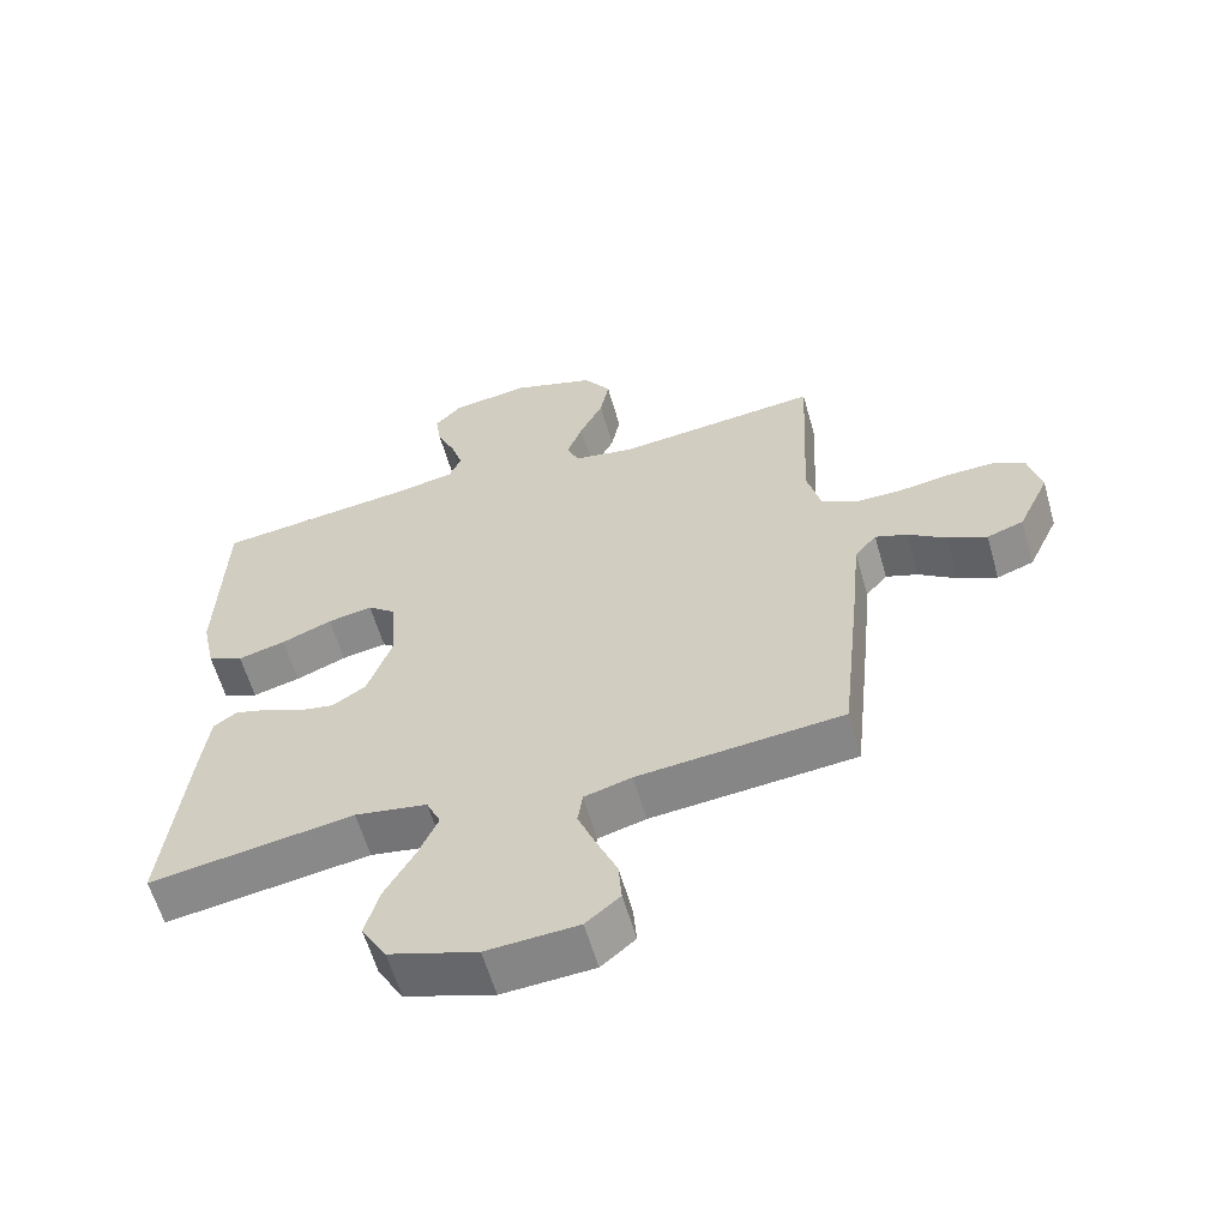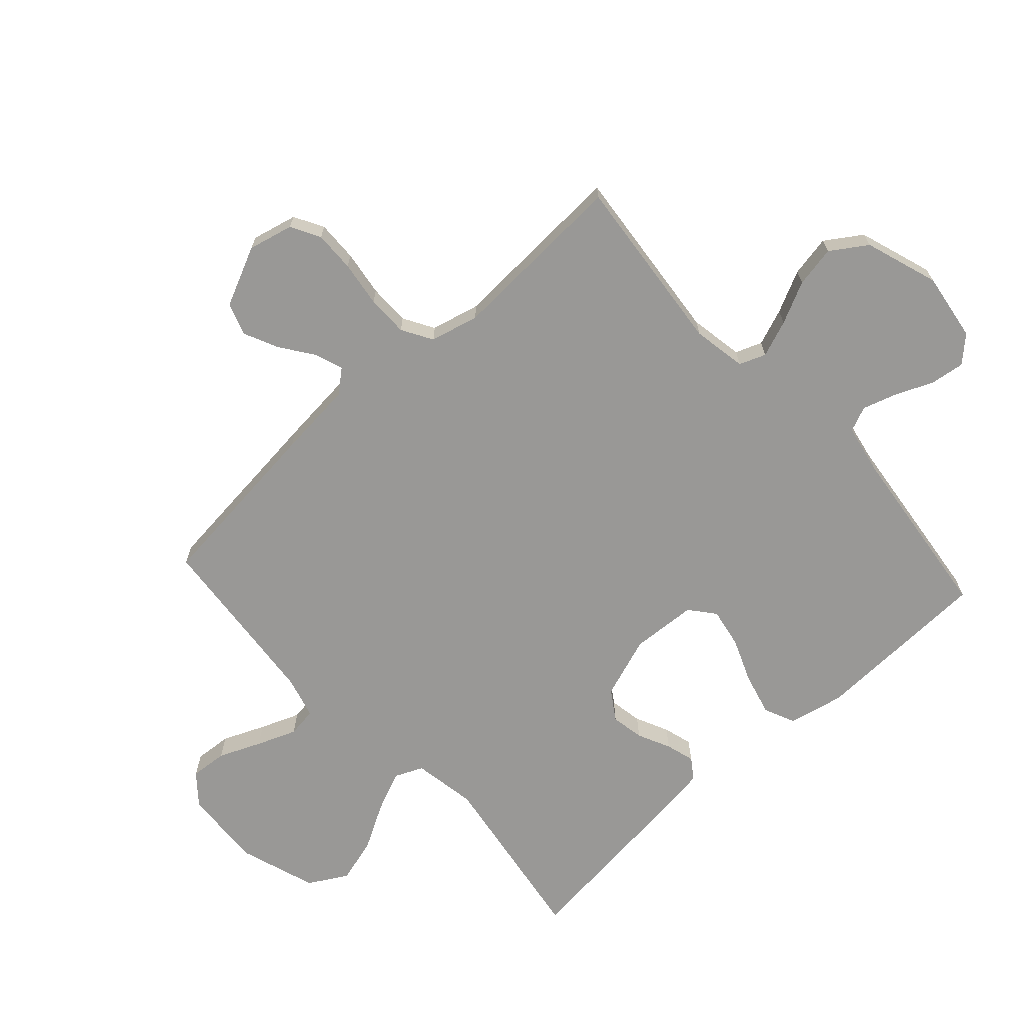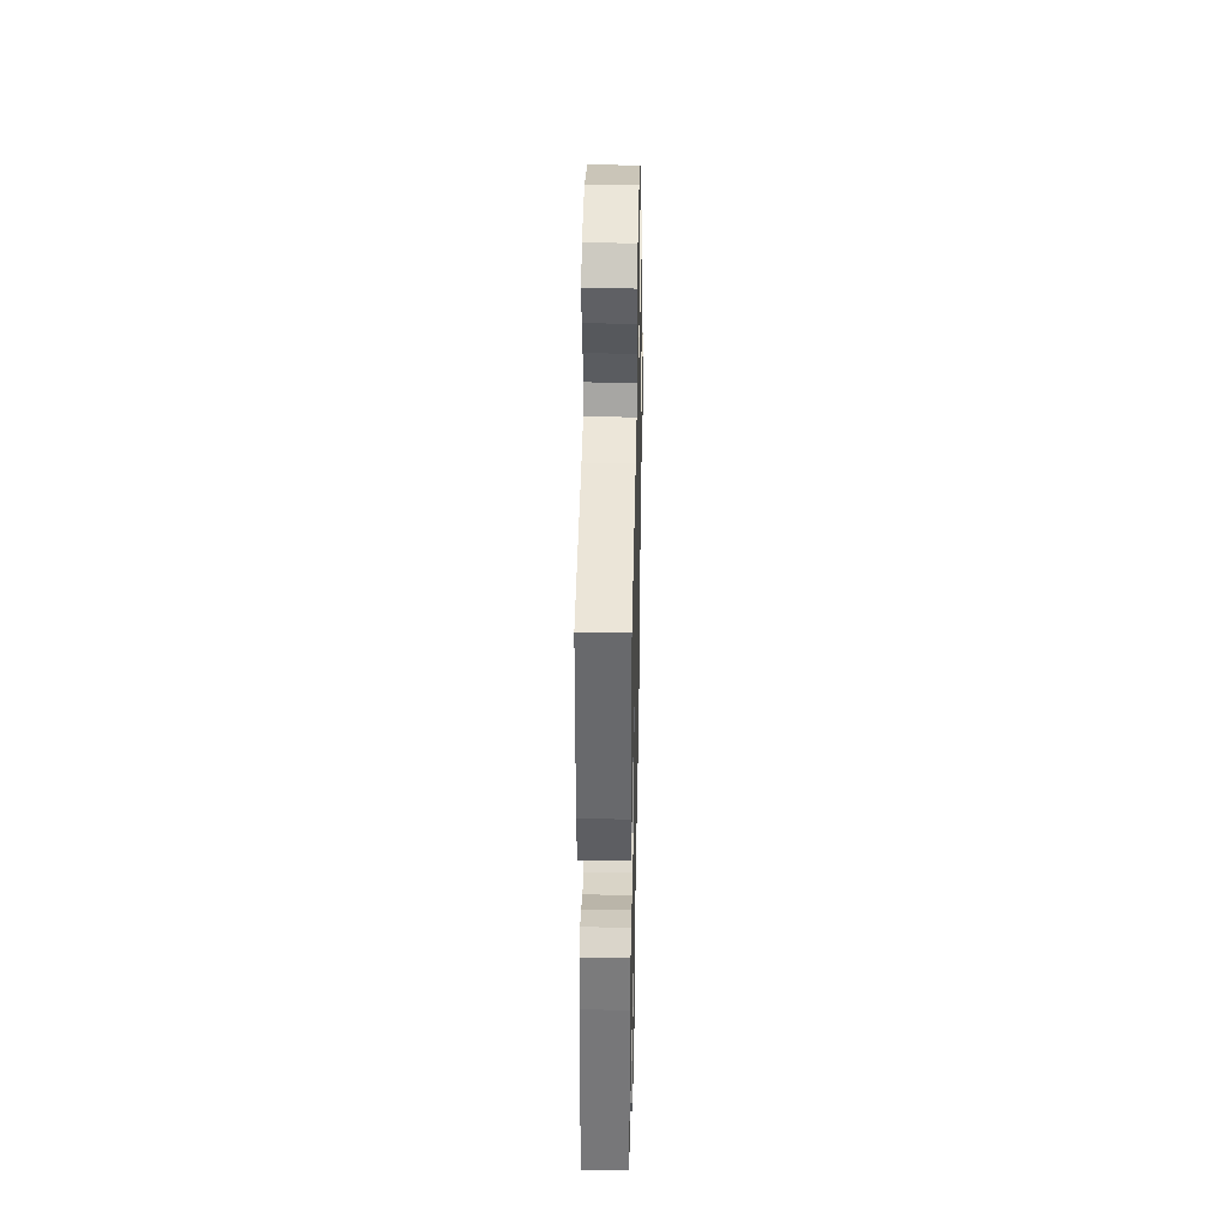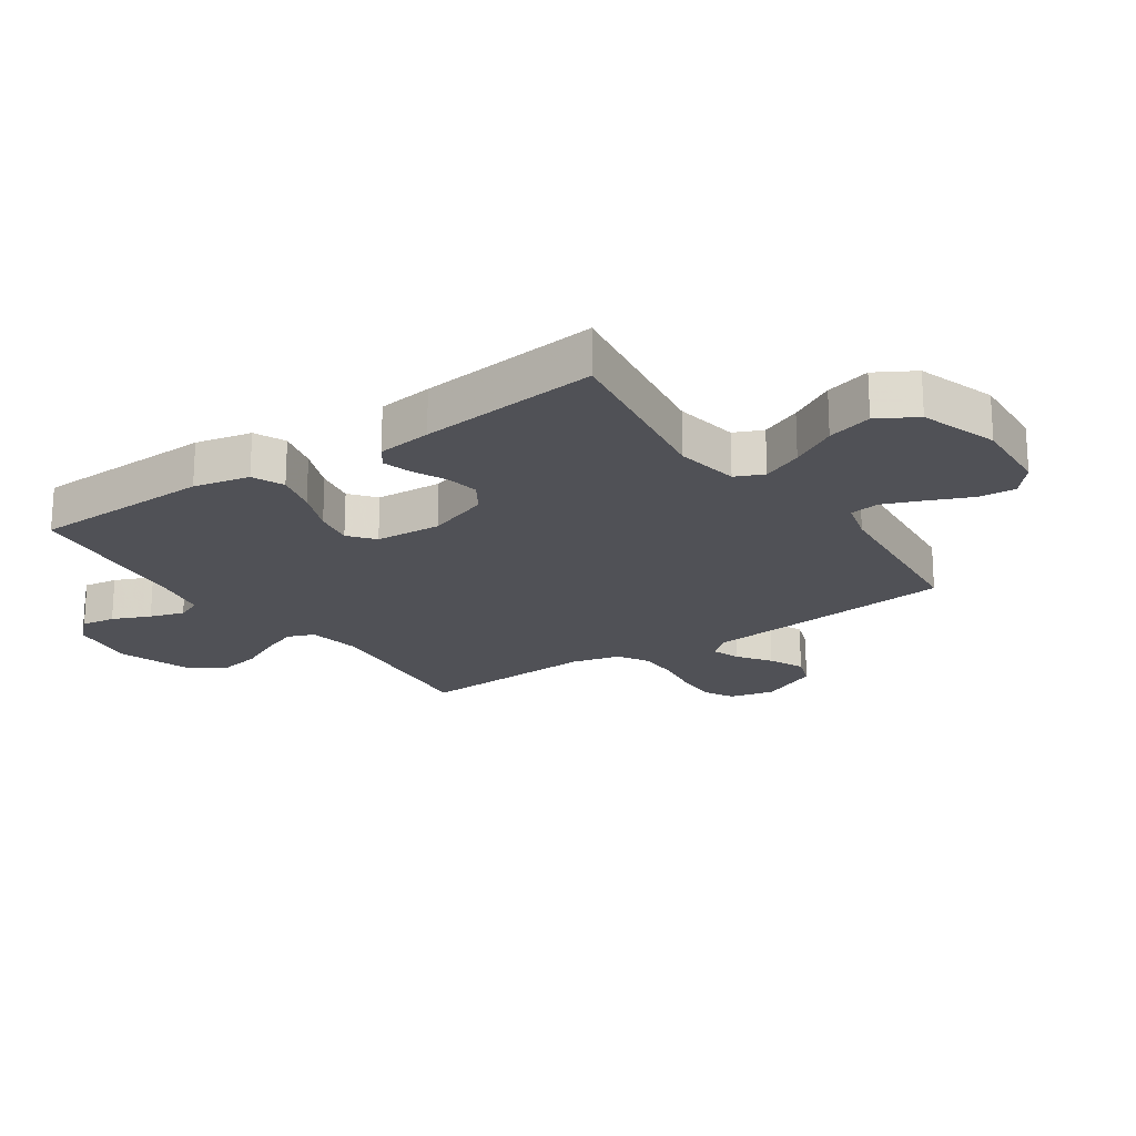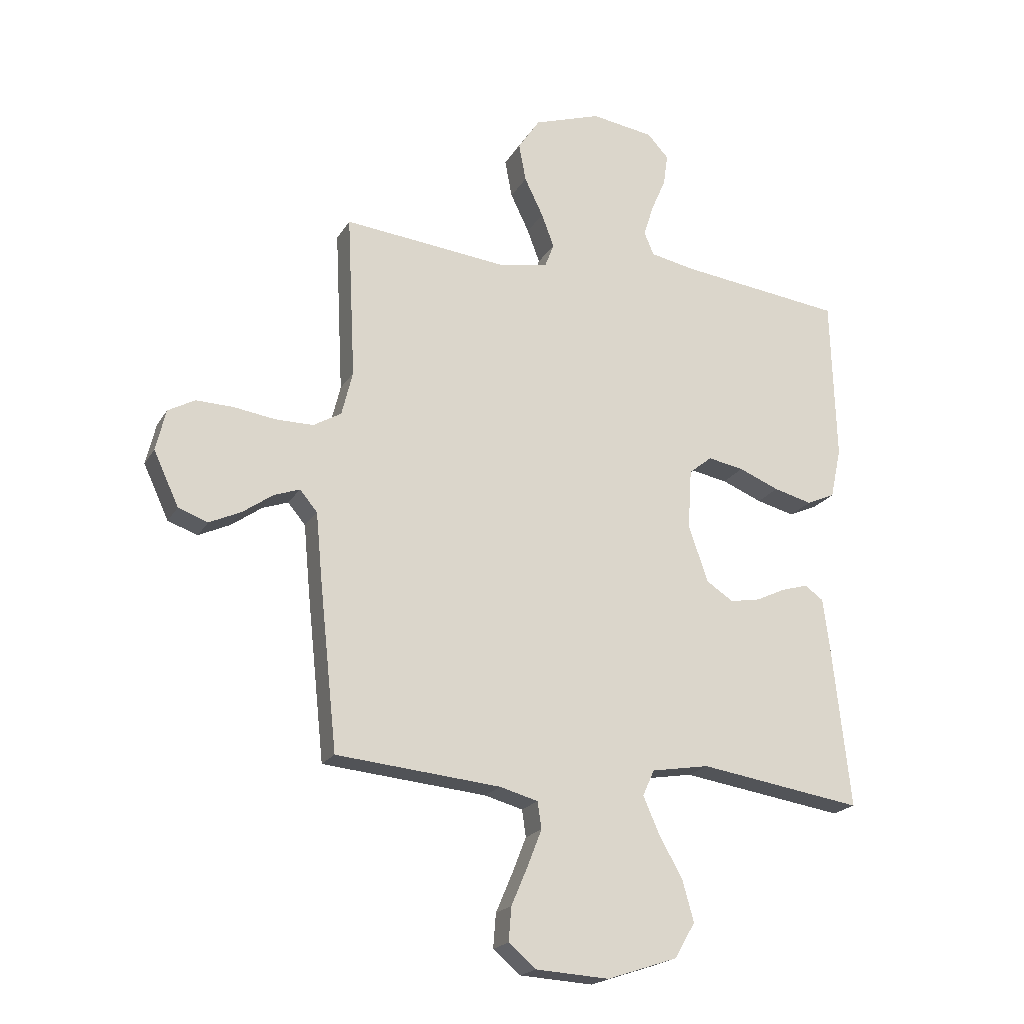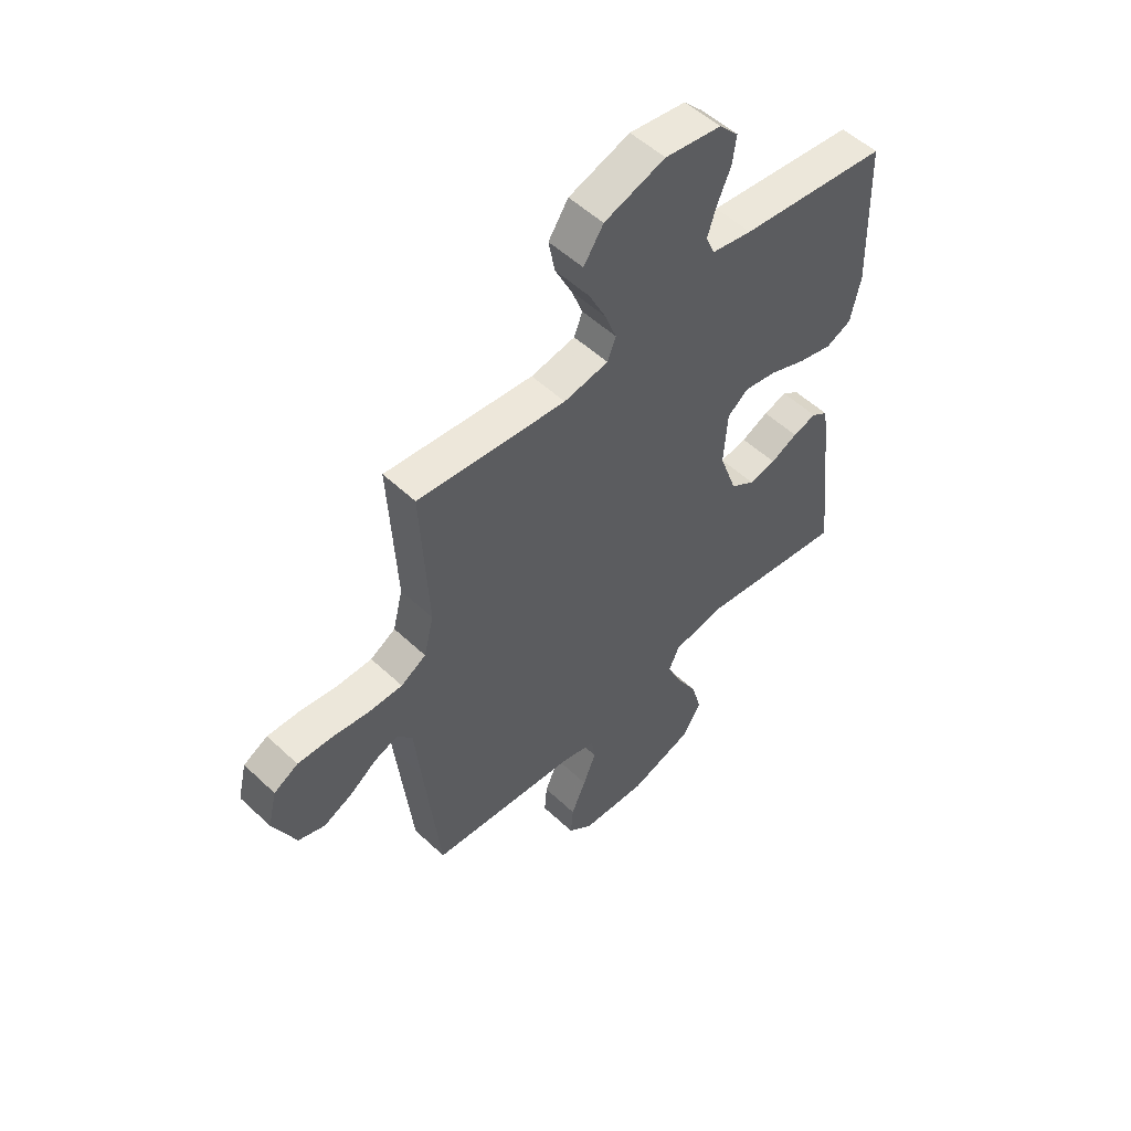
<metadata>
{"format":"obj","ext":"obj","renderer":"f3d","projection":"perspective","resolution":1024,"background":"white","views":[{"elev":-60.4,"azim":-164.0,"up":"+Z"},{"elev":-68.6,"azim":-47.6,"up":"+Y"},{"elev":38.9,"azim":91.2,"up":"+Z"},{"elev":-20.4,"azim":124.4,"up":"+Y"},{"elev":-20.2,"azim":-22.4,"up":"+Z"},{"elev":53.4,"azim":-45.0,"up":"+Z"}]}
</metadata>
<code>
v 0.5 0.07 -0.5
v 0.2 0.07 -0.454
v 0.094 0.07 -0.472
v 0.073 0.07 -0.519
v 0.102 0.07 -0.586
v 0.145 0.07 -0.662
v 0.166 0.07 -0.737
v 0.129 0.07 -0.801
v 0 0.07 -0.844
v -0.134 0.07 -0.836
v -0.184 0.07 -0.794
v -0.179 0.07 -0.732
v -0.149 0.07 -0.662
v -0.123 0.07 -0.596
v -0.13 0.07 -0.547
v -0.2 0.07 -0.528
v -0.5 0.07 -0.5
v -0.532 0.07 -0.2
v -0.544 0.07 -0.073
v -0.576 0.07 -0.035
v -0.623 0.07 -0.052
v -0.678 0.07 -0.091
v -0.736 0.07 -0.118
v -0.79 0.07 -0.099
v -0.836 0.07 0
v -0.818 0.07 0.075
v -0.769 0.07 0.102
v -0.701 0.07 0.1
v -0.625 0.07 0.089
v -0.556 0.07 0.089
v -0.505 0.07 0.119
v -0.485 0.07 0.2
v -0.5 0.07 0.5
v -0.2 0.07 0.469
v -0.11 0.07 0.485
v -0.093 0.07 0.529
v -0.116 0.07 0.59
v -0.15 0.07 0.66
v -0.163 0.07 0.729
v -0.123 0.07 0.789
v 0 0.07 0.83
v 0.114 0.07 0.813
v 0.153 0.07 0.771
v 0.145 0.07 0.714
v 0.118 0.07 0.651
v 0.1 0.07 0.594
v 0.118 0.07 0.552
v 0.2 0.07 0.536
v 0.5 0.07 0.5
v 0.509 0.07 0.2
v 0.489 0.07 0.107
v 0.437 0.07 0.084
v 0.367 0.07 0.102
v 0.293 0.07 0.132
v 0.227 0.07 0.144
v 0.185 0.07 0.11
v 0.178 0.07 0
v 0.214 0.07 -0.103
v 0.263 0.07 -0.135
v 0.318 0.07 -0.125
v 0.373 0.07 -0.099
v 0.421 0.07 -0.085
v 0.455 0.07 -0.109
v 0.467 0.07 -0.2
v 0.5 0 -0.5
v 0.2 0 -0.454
v 0.094 0 -0.472
v 0.073 0 -0.519
v 0.102 0 -0.586
v 0.145 0 -0.662
v 0.166 0 -0.737
v 0.129 0 -0.801
v 0 0 -0.844
v -0.134 0 -0.836
v -0.184 0 -0.794
v -0.179 0 -0.732
v -0.149 0 -0.662
v -0.123 0 -0.596
v -0.13 0 -0.547
v -0.2 0 -0.528
v -0.5 0 -0.5
v -0.532 0 -0.2
v -0.544 0 -0.073
v -0.576 0 -0.035
v -0.623 0 -0.052
v -0.678 0 -0.091
v -0.736 0 -0.118
v -0.79 0 -0.099
v -0.836 0 0
v -0.818 0 0.075
v -0.769 0 0.102
v -0.701 0 0.1
v -0.625 0 0.089
v -0.556 0 0.089
v -0.505 0 0.119
v -0.485 0 0.2
v -0.5 0 0.5
v -0.2 0 0.469
v -0.11 0 0.485
v -0.093 0 0.529
v -0.116 0 0.59
v -0.15 0 0.66
v -0.163 0 0.729
v -0.123 0 0.789
v 0 0 0.83
v 0.114 0 0.813
v 0.153 0 0.771
v 0.145 0 0.714
v 0.118 0 0.651
v 0.1 0 0.594
v 0.118 0 0.552
v 0.2 0 0.536
v 0.5 0 0.5
v 0.509 0 0.2
v 0.489 0 0.107
v 0.437 0 0.084
v 0.367 0 0.102
v 0.293 0 0.132
v 0.227 0 0.144
v 0.185 0 0.11
v 0.178 0 0
v 0.214 0 -0.103
v 0.263 0 -0.135
v 0.318 0 -0.125
v 0.373 0 -0.099
v 0.421 0 -0.085
v 0.455 0 -0.109
v 0.467 0 -0.2
f 64 1 2
f 63 64 2
f 62 63 2
f 61 62 2
f 60 61 2
f 59 60 2 3
f 58 59 3
f 57 58 3 4
f 56 57 4
f 52 53 54
f 51 52 54
f 50 51 54
f 49 50 54
f 48 49 54
f 47 48 54 55
f 46 47 55 56
f 43 44 45
f 42 43 45
f 41 42 45
f 40 41 45
f 39 40 45
f 38 39 45
f 37 38 45
f 36 37 45 46
f 46 56 4
f 36 46 4
f 35 36 4
f 32 33 34
f 34 35 4
f 32 34 4
f 31 32 4
f 27 28 29
f 26 27 29
f 25 26 29
f 24 25 29
f 23 24 29
f 22 23 29
f 21 22 29
f 20 21 29 30
f 31 4 5
f 30 31 5
f 20 30 5
f 19 20 5
f 16 17 18 19
f 11 12 13
f 10 11 13
f 9 10 13
f 8 9 13
f 7 8 13
f 6 7 13
f 5 6 13
f 5 13 14
f 15 16 19 5
f 5 14 15
f 66 65 128
f 66 128 127
f 66 127 126
f 66 126 125
f 66 125 124
f 67 66 124 123
f 67 123 122
f 68 67 122 121
f 68 121 120
f 118 117 116
f 118 116 115
f 118 115 114
f 118 114 113
f 118 113 112
f 119 118 112 111
f 120 119 111 110
f 109 108 107
f 109 107 106
f 109 106 105
f 109 105 104
f 109 104 103
f 109 103 102
f 109 102 101
f 110 109 101 100
f 68 120 110
f 68 110 100
f 68 100 99
f 98 97 96
f 68 99 98
f 68 98 96
f 68 96 95
f 93 92 91
f 93 91 90
f 93 90 89
f 93 89 88
f 93 88 87
f 93 87 86
f 93 86 85
f 94 93 85 84
f 69 68 95
f 69 95 94
f 69 94 84
f 69 84 83
f 83 82 81 80
f 77 76 75
f 77 75 74
f 77 74 73
f 77 73 72
f 77 72 71
f 77 71 70
f 77 70 69
f 78 77 69
f 69 83 80 79
f 79 78 69
f 1 65 66 2
f 2 66 67 3
f 3 67 68 4
f 4 68 69 5
f 5 69 70 6
f 6 70 71 7
f 7 71 72 8
f 8 72 73 9
f 9 73 74 10
f 10 74 75 11
f 11 75 76 12
f 12 76 77 13
f 13 77 78 14
f 14 78 79 15
f 15 79 80 16
f 16 80 81 17
f 17 81 82 18
f 18 82 83 19
f 19 83 84 20
f 20 84 85 21
f 21 85 86 22
f 22 86 87 23
f 23 87 88 24
f 24 88 89 25
f 25 89 90 26
f 26 90 91 27
f 27 91 92 28
f 28 92 93 29
f 29 93 94 30
f 30 94 95 31
f 31 95 96 32
f 32 96 97 33
f 33 97 98 34
f 34 98 99 35
f 35 99 100 36
f 36 100 101 37
f 37 101 102 38
f 38 102 103 39
f 39 103 104 40
f 40 104 105 41
f 41 105 106 42
f 42 106 107 43
f 43 107 108 44
f 44 108 109 45
f 45 109 110 46
f 46 110 111 47
f 47 111 112 48
f 48 112 113 49
f 49 113 114 50
f 50 114 115 51
f 51 115 116 52
f 52 116 117 53
f 53 117 118 54
f 54 118 119 55
f 55 119 120 56
f 56 120 121 57
f 57 121 122 58
f 58 122 123 59
f 59 123 124 60
f 60 124 125 61
f 61 125 126 62
f 62 126 127 63
f 63 127 128 64
f 64 128 65 1

</code>
